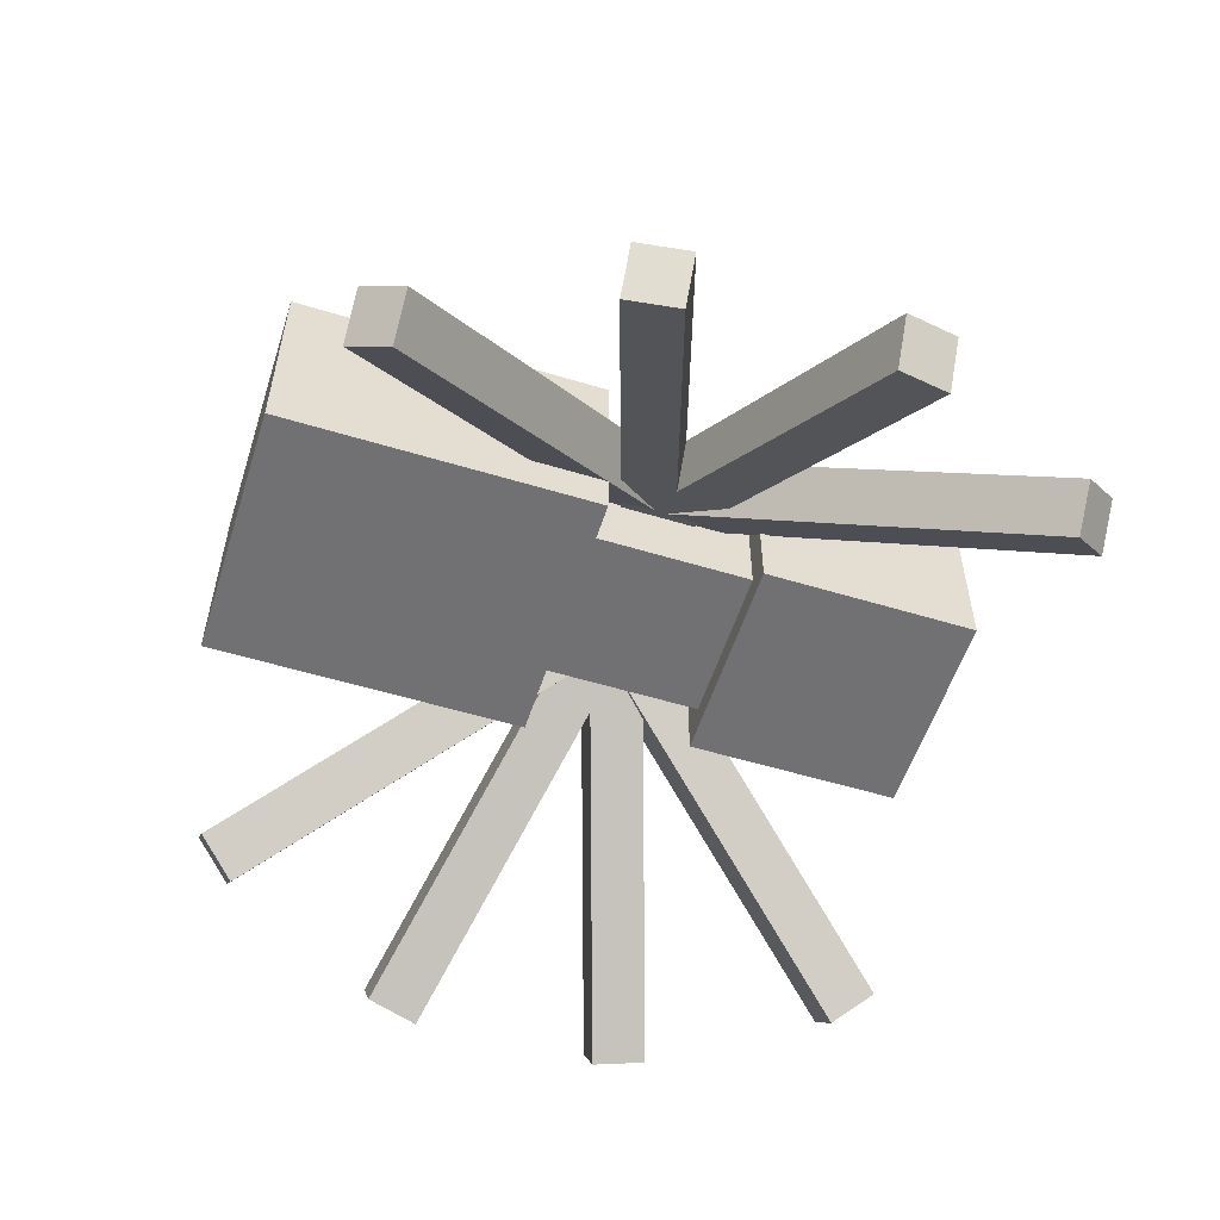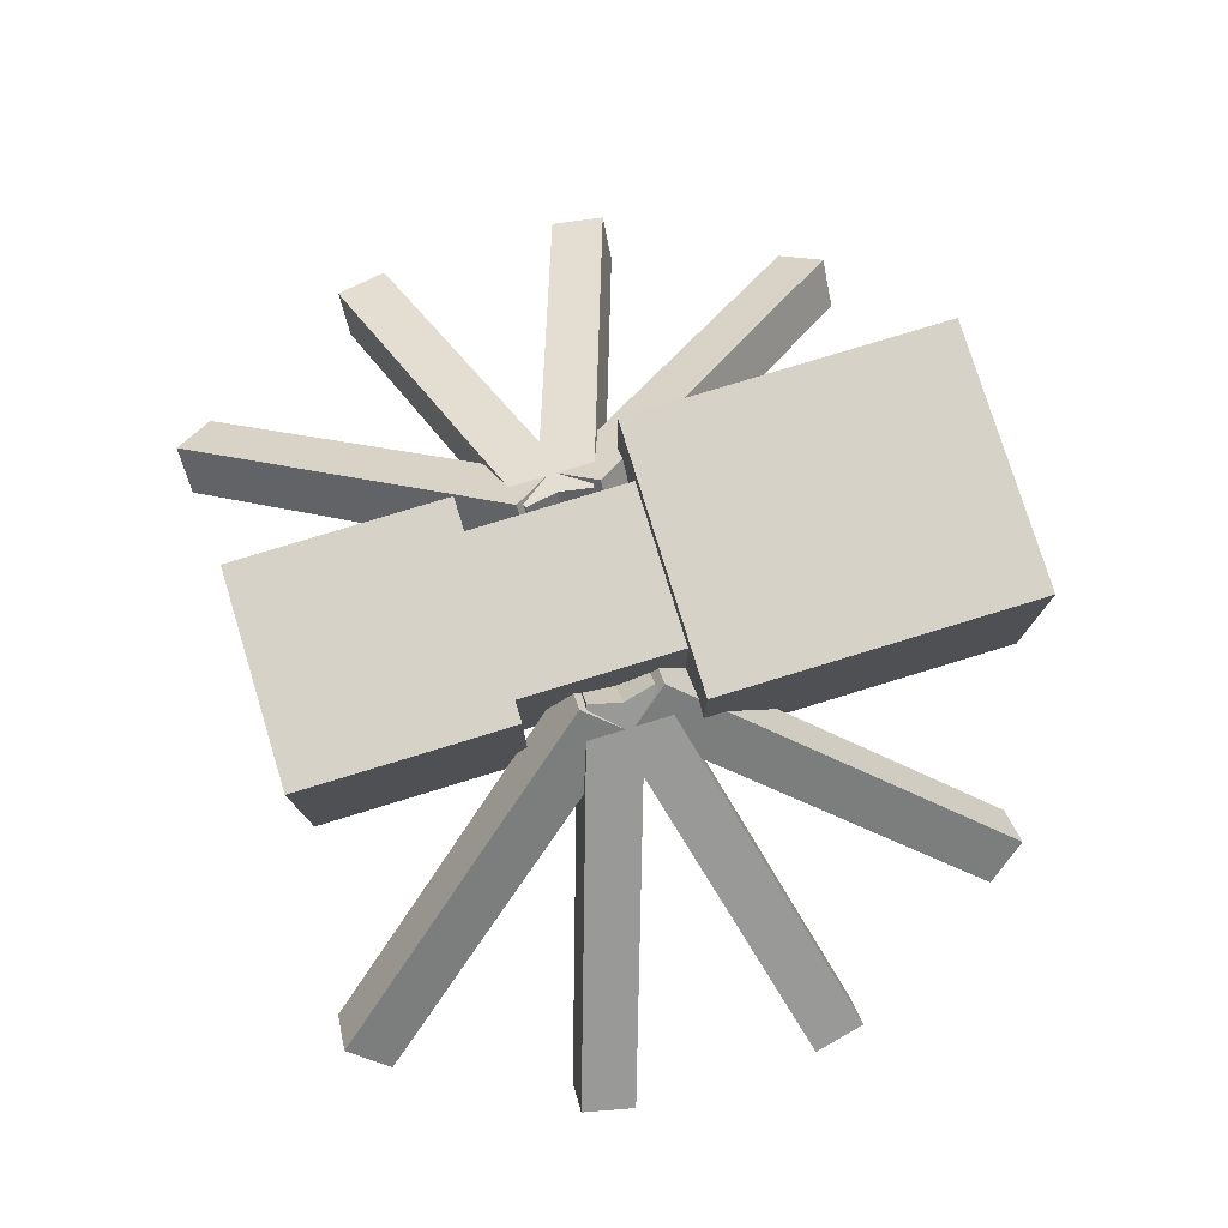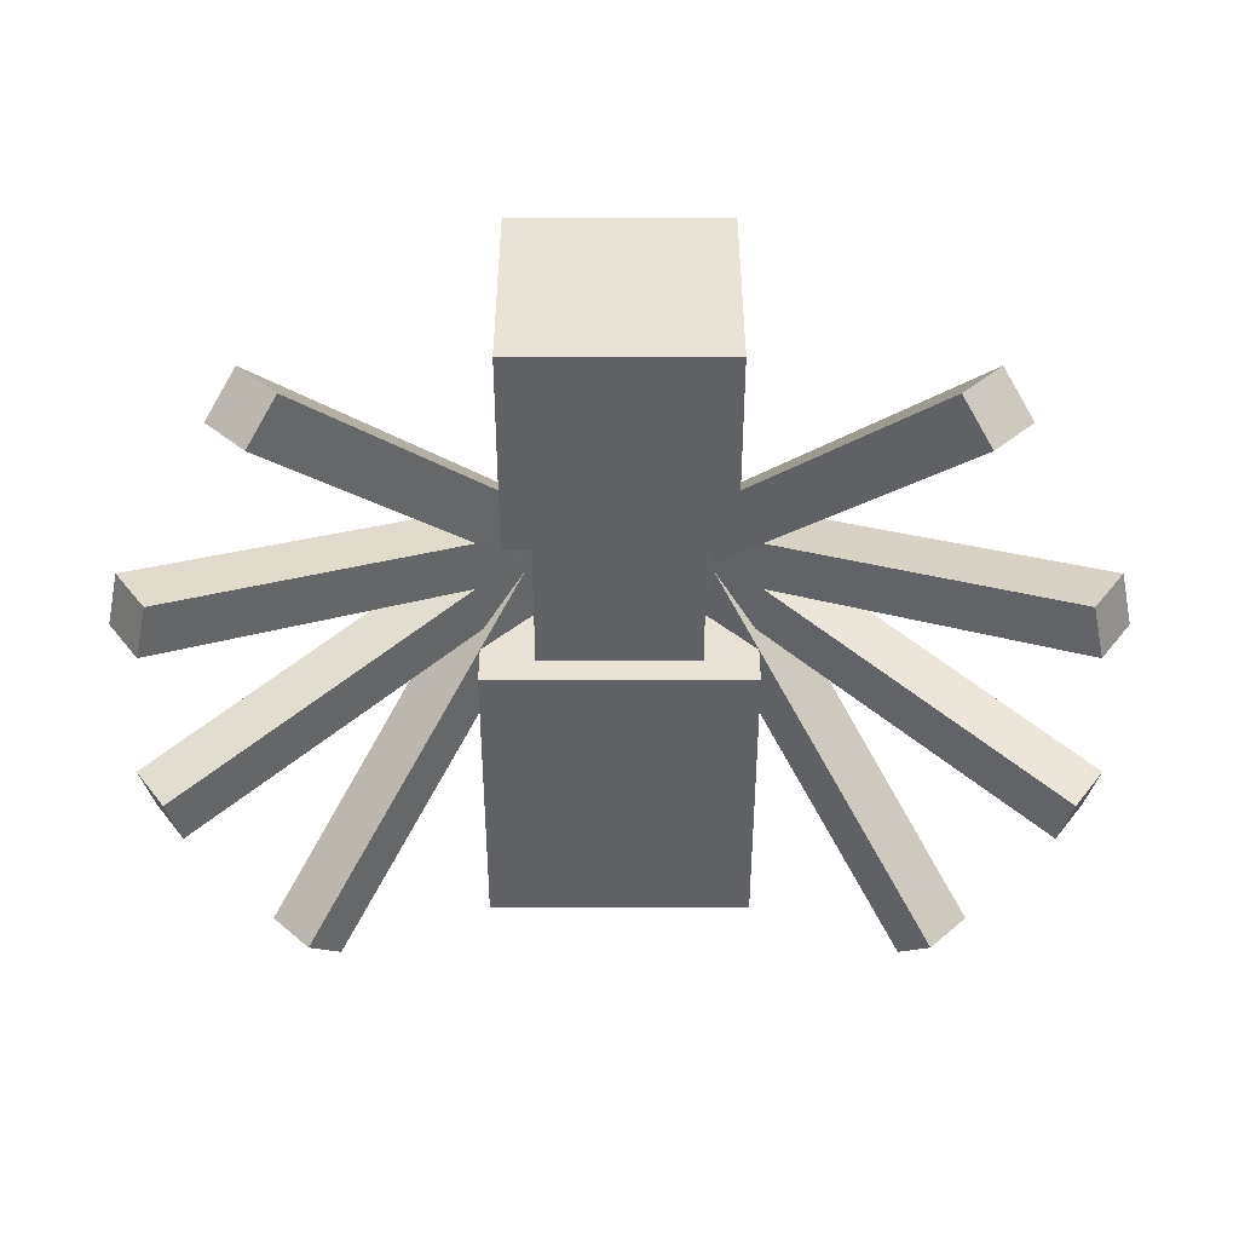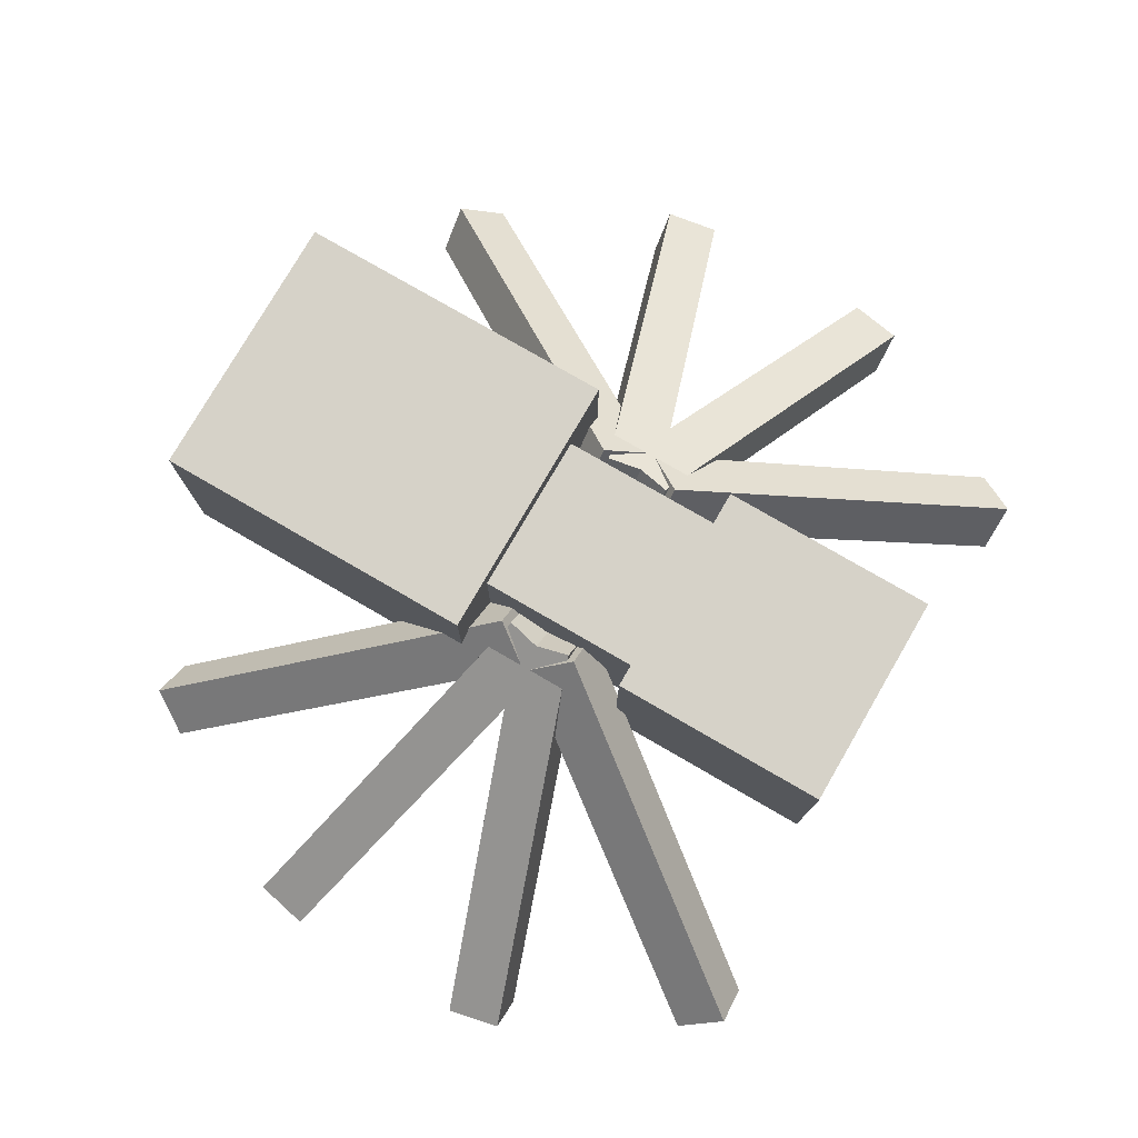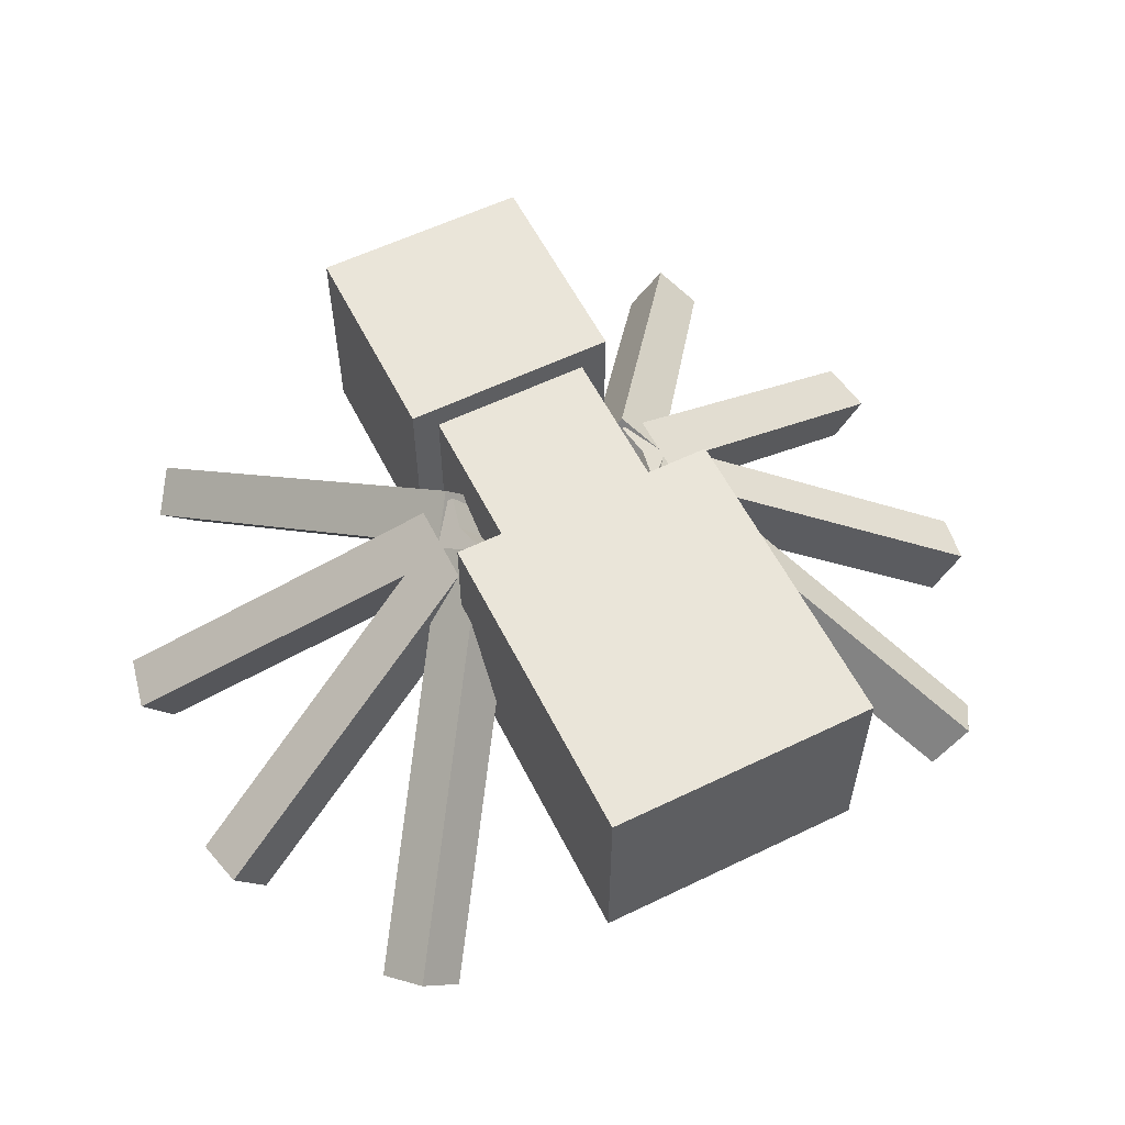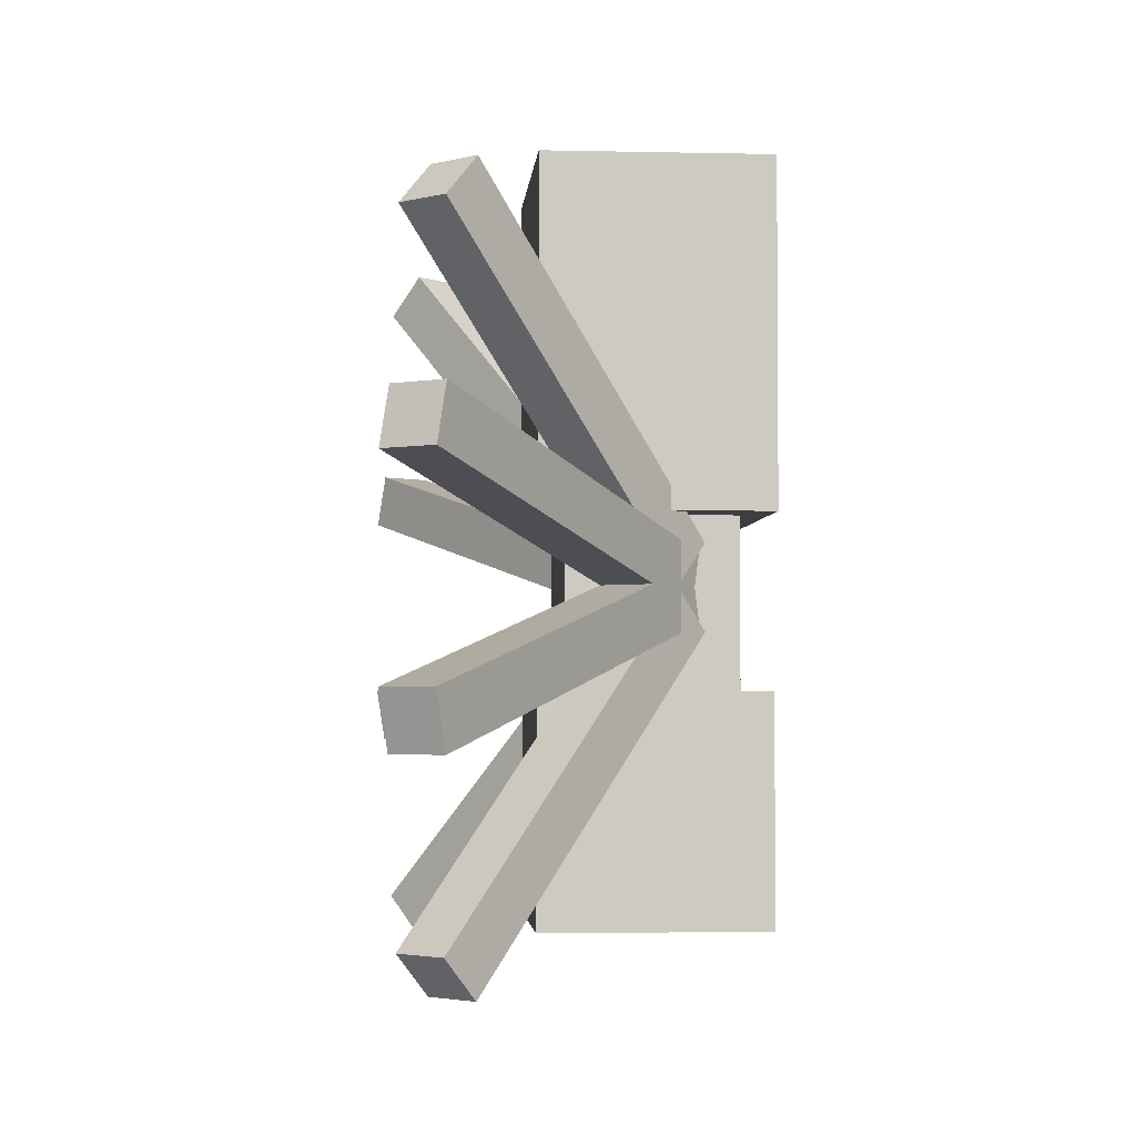
<metadata>
{"format":"obj","ext":"obj","renderer":"f3d","projection":"perspective","resolution":1024,"background":"white","views":[{"elev":-55.3,"azim":72.3,"up":"+Y"},{"elev":77.7,"azim":-107.0,"up":"+Y"},{"elev":-48.2,"azim":-180.0,"up":"+Y"},{"elev":77.6,"azim":120.1,"up":"+Y"},{"elev":58.0,"azim":-26.6,"up":"+Y"},{"elev":-3.1,"azim":85.6,"up":"+Z"}]}
</metadata>
<code>
o head
v 0.25 0.3125 -0.1875
v 0.25 0.3125 -0.6875
v 0.25 -0.1875 -0.1875
v 0.25 -0.1875 -0.6875
v -0.25 0.3125 -0.6875
v -0.25 0.3125 -0.1875
v -0.25 -0.1875 -0.6875
v -0.25 -0.1875 -0.1875
f 4 7 5 2
f 3 4 2 1
f 8 3 1 6
f 7 8 6 5
f 6 1 2 5
f 7 4 3 8
o body0
v 0.1875 0.25 0.1875
v 0.1875 0.25 -0.1875
v 0.1875 -0.125 0.1875
v 0.1875 -0.125 -0.1875
v -0.1875 0.25 -0.1875
v -0.1875 0.25 0.1875
v -0.1875 -0.125 -0.1875
v -0.1875 -0.125 0.1875
f 12 15 13 10
f 11 12 10 9
f 16 11 9 14
f 15 16 14 13
f 14 9 10 13
f 15 12 11 16
o body1
v 0.3125 0.3125 0.9375
v 0.3125 0.3125 0.1875
v 0.3125 -0.1875 0.9375
v 0.3125 -0.1875 0.1875
v -0.3125 0.3125 0.1875
v -0.3125 0.3125 0.9375
v -0.3125 -0.1875 0.1875
v -0.3125 -0.1875 0.9375
f 20 23 21 18
f 19 20 18 17
f 24 19 17 22
f 23 24 22 21
f 22 17 18 21
f 23 20 19 24
o leg0
v 0.7317 -0.3308 0.8321
v 0.7942 -0.3933 0.7437
v 0.6433 -0.4192 0.8321
v 0.7058 -0.4817 0.7437
v 0.2942 0.1067 0.03661
v 0.2317 0.1692 0.125
v 0.2058 0.01831 0.03661
v 0.1433 0.08081 0.125
f 28 31 29 26
f 27 28 26 25
f 32 27 25 30
f 31 32 30 29
f 30 25 26 29
f 31 28 27 32
o leg1
v -0.2317 0.1692 0.125
v -0.2942 0.1067 0.03661
v -0.1433 0.08081 0.125
v -0.2058 0.01831 0.03661
v -0.7942 -0.3933 0.7437
v -0.7317 -0.3308 0.8321
v -0.7058 -0.4817 0.7437
v -0.6433 -0.4192 0.8321
f 36 39 37 34
f 35 36 34 33
f 40 35 33 38
f 39 40 38 37
f 38 33 34 37
f 39 36 35 40
o leg2
v 1.014 -0.3964 0.3655
v 1.041 -0.415 0.2448
v 0.9427 -0.4988 0.3655
v 0.9692 -0.5174 0.2448
v 0.2496 0.139 -0.01405
v 0.2231 0.1576 0.1067
v 0.1779 0.03665 -0.01405
v 0.1514 0.05521 0.1067
f 44 47 45 42
f 43 44 42 41
f 48 43 41 46
f 47 48 46 45
f 46 41 42 45
f 47 44 43 48
o leg3
v -0.2231 0.1576 0.1067
v -0.2496 0.139 -0.01405
v -0.1514 0.05521 0.1067
v -0.1779 0.03665 -0.01405
v -1.041 -0.415 0.2448
v -1.014 -0.3964 0.3655
v -0.9692 -0.5174 0.2448
v -0.9427 -0.4988 0.3655
f 52 55 53 50
f 51 52 50 49
f 56 51 49 54
f 55 56 54 53
f 54 49 50 53
f 55 52 51 56
o leg4
v 1.041 -0.415 -0.1823
v 1.014 -0.3964 -0.303
v 0.9692 -0.5174 -0.1823
v 0.9427 -0.4988 -0.303
v 0.2231 0.1576 -0.04419
v 0.2496 0.139 0.07655
v 0.1514 0.05521 -0.04419
v 0.1779 0.03665 0.07655
f 60 63 61 58
f 59 60 58 57
f 64 59 57 62
f 63 64 62 61
f 62 57 58 61
f 63 60 59 64
o leg5
v -0.2496 0.139 0.07655
v -0.2231 0.1576 -0.04419
v -0.1779 0.03665 0.07655
v -0.1514 0.05521 -0.04419
v -1.014 -0.3964 -0.303
v -1.041 -0.415 -0.1823
v -0.9427 -0.4988 -0.303
v -0.9692 -0.5174 -0.1823
f 68 71 69 66
f 67 68 66 65
f 72 67 65 70
f 71 72 70 69
f 70 65 66 69
f 71 68 67 72
o leg6
v 0.7942 -0.3933 -0.6812
v 0.7317 -0.3308 -0.7696
v 0.7058 -0.4817 -0.6812
v 0.6433 -0.4192 -0.7696
v 0.2317 0.1692 -0.0625
v 0.2942 0.1067 0.02589
v 0.1433 0.08081 -0.0625
v 0.2058 0.01831 0.02589
f 76 79 77 74
f 75 76 74 73
f 80 75 73 78
f 79 80 78 77
f 78 73 74 77
f 79 76 75 80
o leg7
v -0.2942 0.1067 0.02589
v -0.2317 0.1692 -0.0625
v -0.2058 0.01831 0.02589
v -0.1433 0.08081 -0.0625
v -0.7317 -0.3308 -0.7696
v -0.7942 -0.3933 -0.6812
v -0.6433 -0.4192 -0.7696
v -0.7058 -0.4817 -0.6812
f 84 87 85 82
f 83 84 82 81
f 88 83 81 86
f 87 88 86 85
f 86 81 82 85
f 87 84 83 88

</code>
